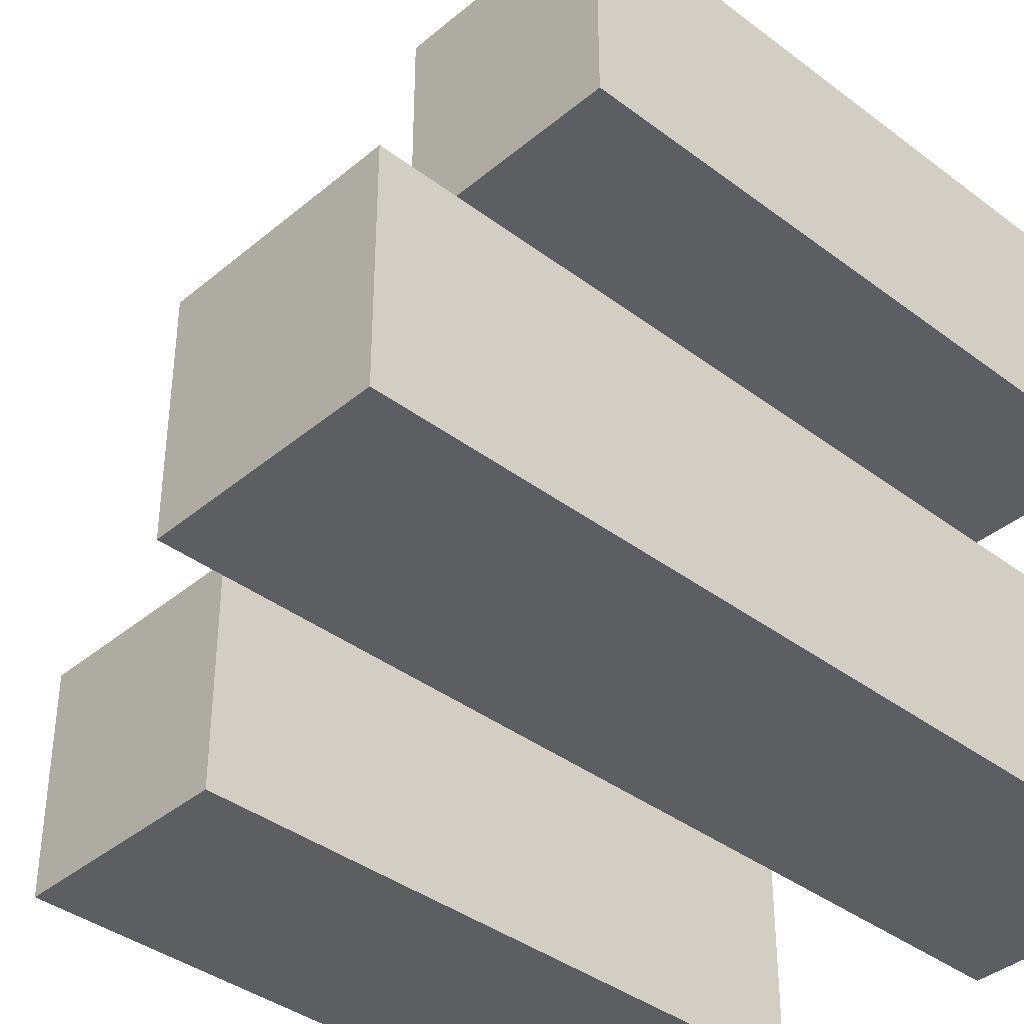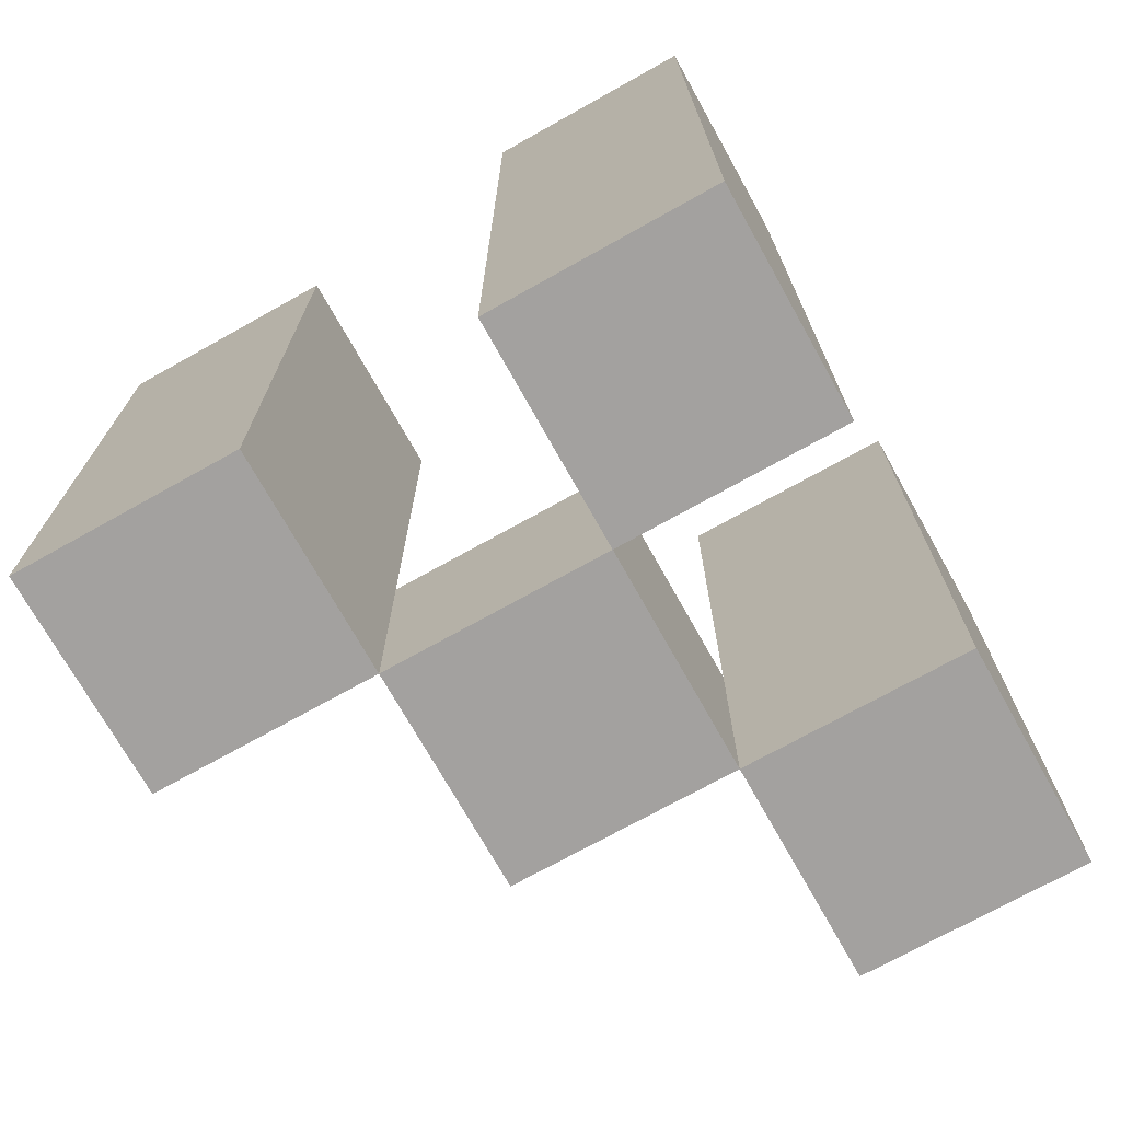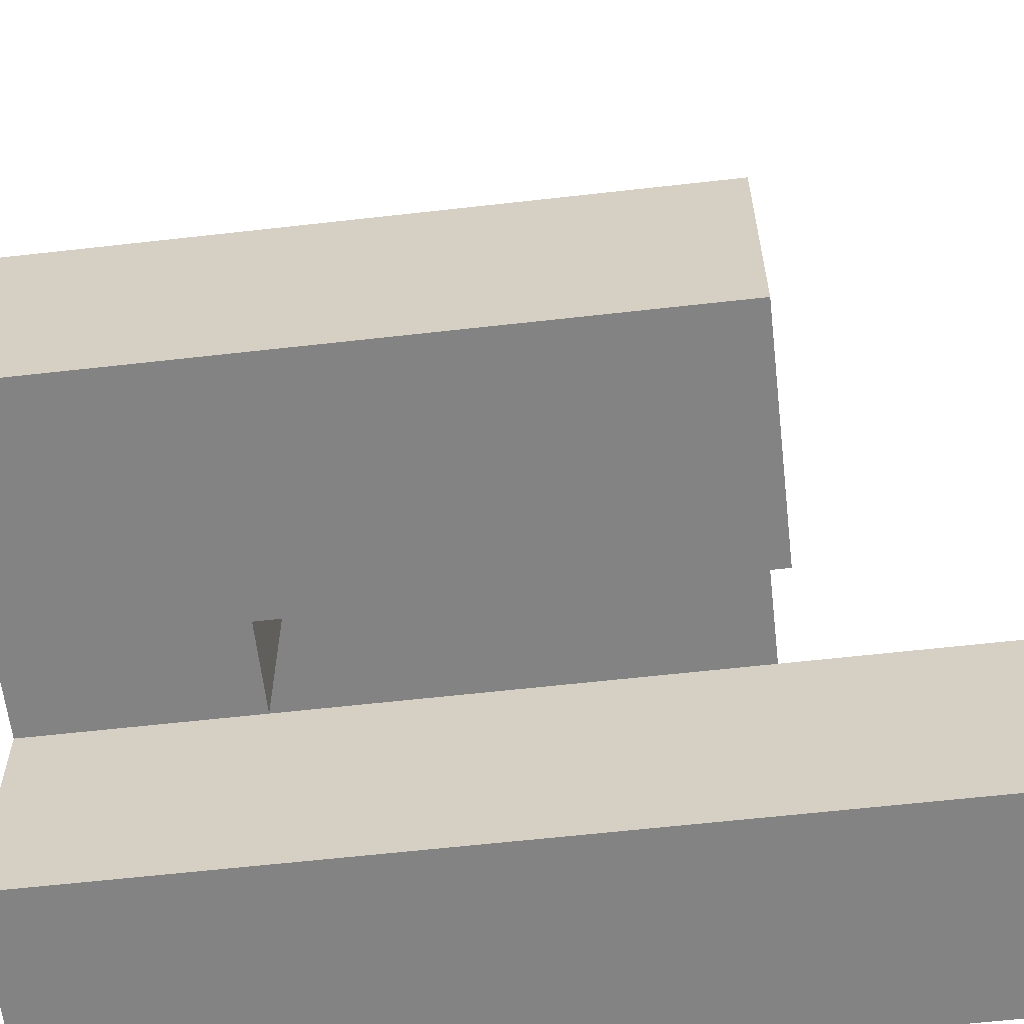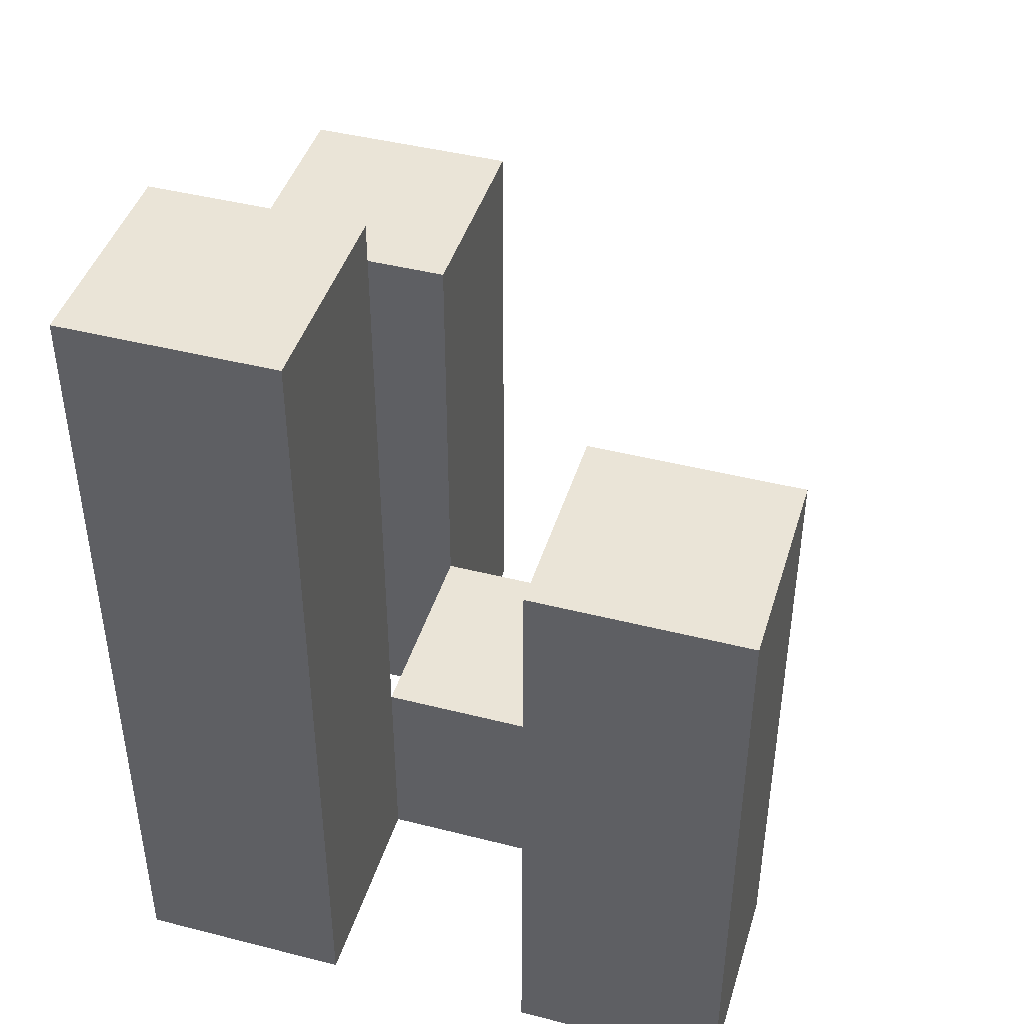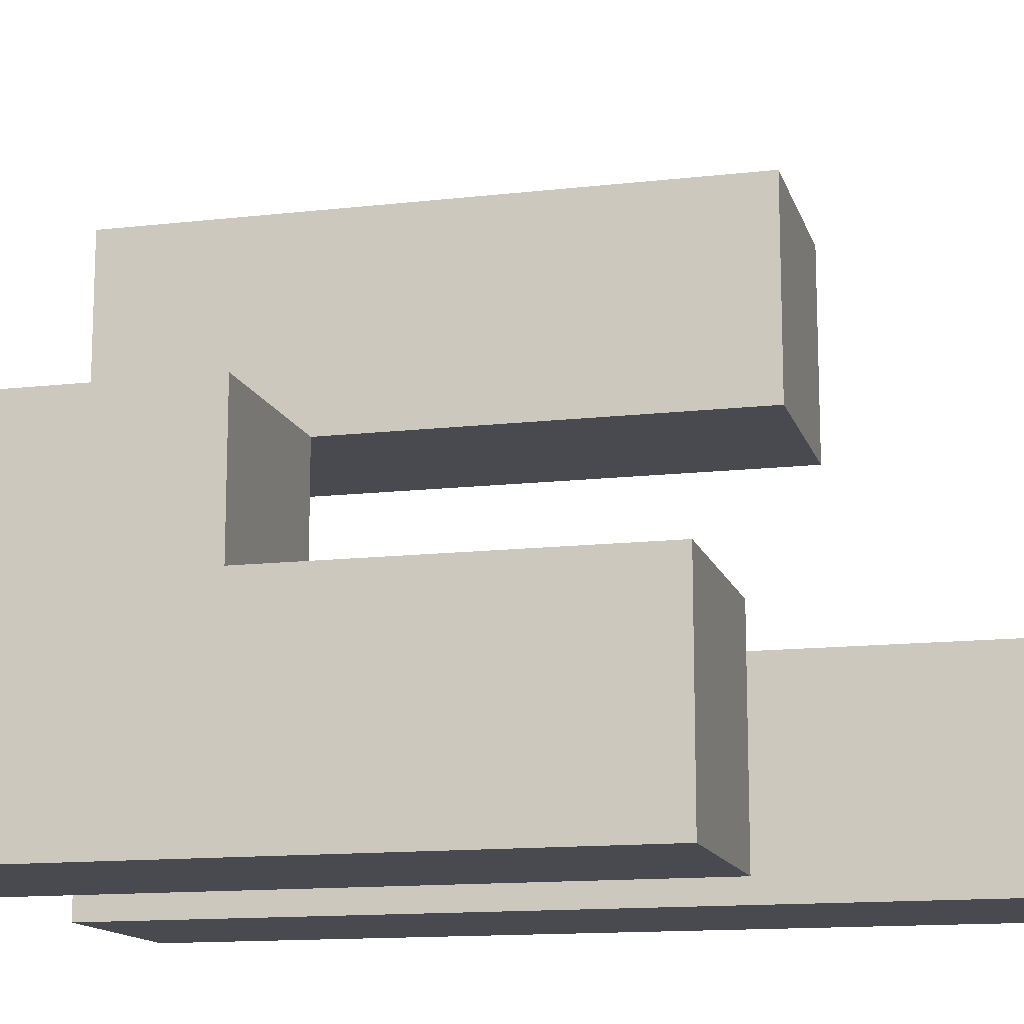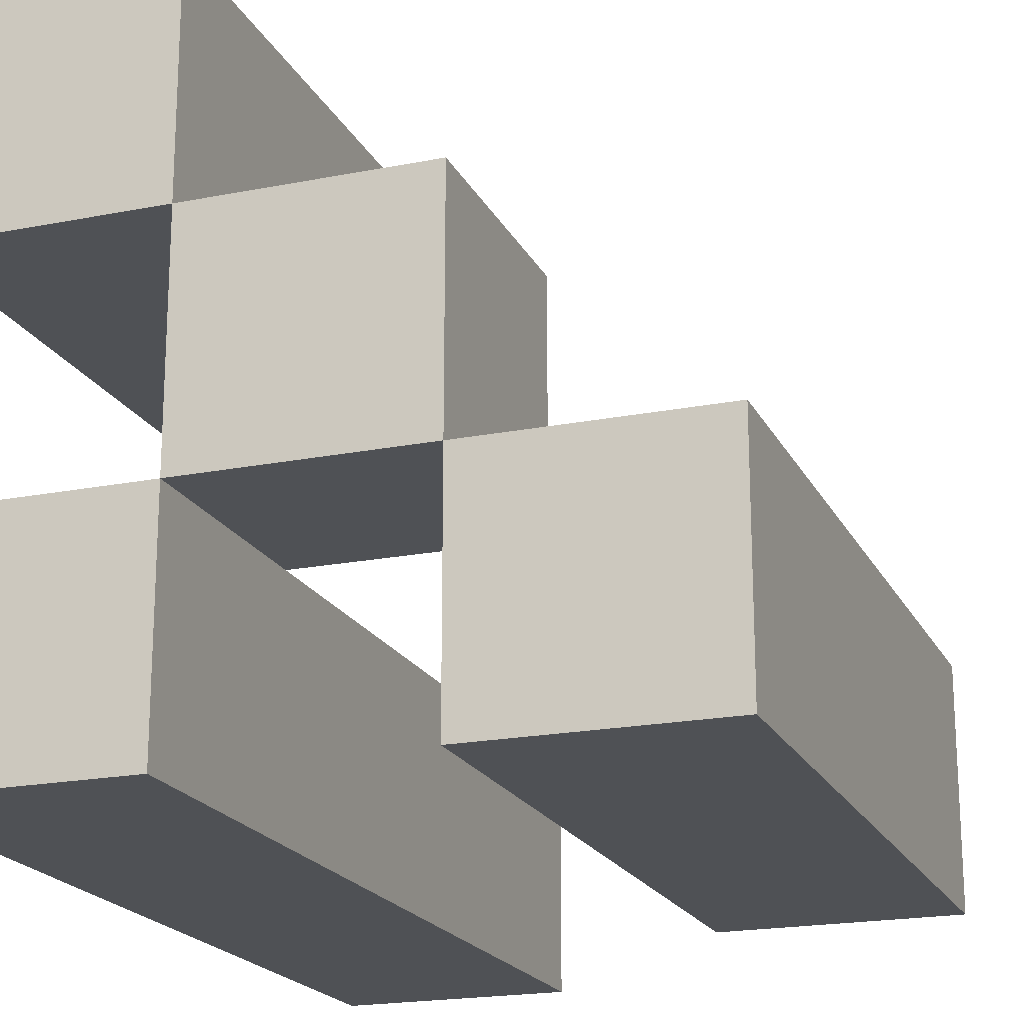
<metadata>
{"format":"obj","ext":"obj","renderer":"f3d","projection":"perspective","resolution":1024,"background":"white","views":[{"elev":-38.6,"azim":-133.6,"up":"+Z"},{"elev":-72.3,"azim":-150.8,"up":"+Y"},{"elev":-61.2,"azim":96.6,"up":"+Z"},{"elev":43.6,"azim":-73.3,"up":"+Y"},{"elev":-13.5,"azim":104.5,"up":"+Z"},{"elev":-19.9,"azim":20.1,"up":"+Z"}]}
</metadata>
<code>
o
v 34.6 0.9 1.9
v 34.6 0.9 1.8
v 34.6 0.9 1.7
v 34.6 0.9 1.6
v 34.6 1.2 1.9
v 34.6 1.2 1.8
v 34.6 1.3 1.7
v 34.6 1.3 1.6
v 34.7 0.9 1.8
v 34.7 0.9 1.7
v 34.7 1 1.8
v 34.7 1 1.7
v 34.8 0.9 1.7
v 34.8 0.9 1.6
v 34.8 1 1.7
v 34.8 1.2 1.7
v 34.8 1.2 1.6
v 34.7 0.9 1.9
v 34.7 0.9 1.8
v 34.7 0.9 1.7
v 34.7 0.9 1.6
v 34.7 1 1.8
v 34.7 1 1.7
v 34.7 1.2 1.9
v 34.7 1.2 1.8
v 34.7 1.3 1.7
v 34.7 1.3 1.6
v 34.8 0.9 1.8
v 34.8 0.9 1.7
v 34.8 1 1.8
v 34.8 1 1.7
v 34.9 0.9 1.7
v 34.9 0.9 1.6
v 34.9 1.2 1.7
v 34.9 1.2 1.6
v 34.6 0.9 1.9
v 34.6 1.2 1.9
v 34.7 0.9 1.9
v 34.7 1.2 1.9
v 34.7 0.9 1.8
v 34.7 1 1.8
v 34.8 0.9 1.8
v 34.8 1 1.8
v 34.6 0.9 1.7
v 34.6 1.3 1.7
v 34.7 0.9 1.7
v 34.7 1 1.7
v 34.7 1.3 1.7
v 34.8 0.9 1.7
v 34.8 1 1.7
v 34.8 1.2 1.7
v 34.9 0.9 1.7
v 34.9 1.2 1.7
v 34.6 0.9 1.8
v 34.6 1.2 1.8
v 34.7 0.9 1.8
v 34.7 1 1.8
v 34.7 1.2 1.8
v 34.7 0.9 1.7
v 34.7 1 1.7
v 34.8 0.9 1.7
v 34.8 1 1.7
v 34.6 0.9 1.6
v 34.6 1.3 1.6
v 34.7 0.9 1.6
v 34.7 1.3 1.6
v 34.8 0.9 1.6
v 34.8 1.2 1.6
v 34.9 0.9 1.6
v 34.9 1.2 1.6
v 34.6 0.9 1.9
v 34.7 0.9 1.9
v 34.6 0.9 1.8
v 34.7 0.9 1.8
v 34.8 0.9 1.8
v 34.6 0.9 1.7
v 34.7 0.9 1.7
v 34.8 0.9 1.7
v 34.9 0.9 1.7
v 34.6 0.9 1.6
v 34.7 0.9 1.6
v 34.8 0.9 1.6
v 34.9 0.9 1.6
v 34.7 1 1.8
v 34.8 1 1.8
v 34.7 1 1.7
v 34.8 1 1.7
v 34.6 1.2 1.9
v 34.7 1.2 1.9
v 34.6 1.2 1.8
v 34.7 1.2 1.8
v 34.8 1.2 1.7
v 34.9 1.2 1.7
v 34.8 1.2 1.6
v 34.9 1.2 1.6
v 34.6 1.3 1.7
v 34.7 1.3 1.7
v 34.6 1.3 1.6
v 34.7 1.3 1.6
f 5 2 1
f 6 2 5
f 7 4 3
f 8 4 7
f 11 10 9
f 12 10 11
f 15 14 13
f 16 14 15
f 17 14 16
f 18 19 22
f 20 21 23
f 18 22 24
f 24 22 25
f 23 21 26
f 26 21 27
f 28 29 30
f 30 29 31
f 32 33 34
f 34 33 35
f 38 37 36
f 39 37 38
f 42 41 40
f 43 41 42
f 46 45 44
f 47 45 46
f 48 45 47
f 52 50 49
f 52 51 50
f 53 51 52
f 54 55 56
f 56 55 57
f 57 55 58
f 59 60 61
f 61 60 62
f 63 64 65
f 65 64 66
f 67 68 69
f 69 68 70
f 73 72 71
f 74 72 73
f 77 75 74
f 78 75 77
f 80 77 76
f 81 77 80
f 82 79 78
f 83 79 82
f 84 85 86
f 86 85 87
f 88 89 90
f 90 89 91
f 92 93 94
f 94 93 95
f 96 97 98
f 98 97 99

</code>
